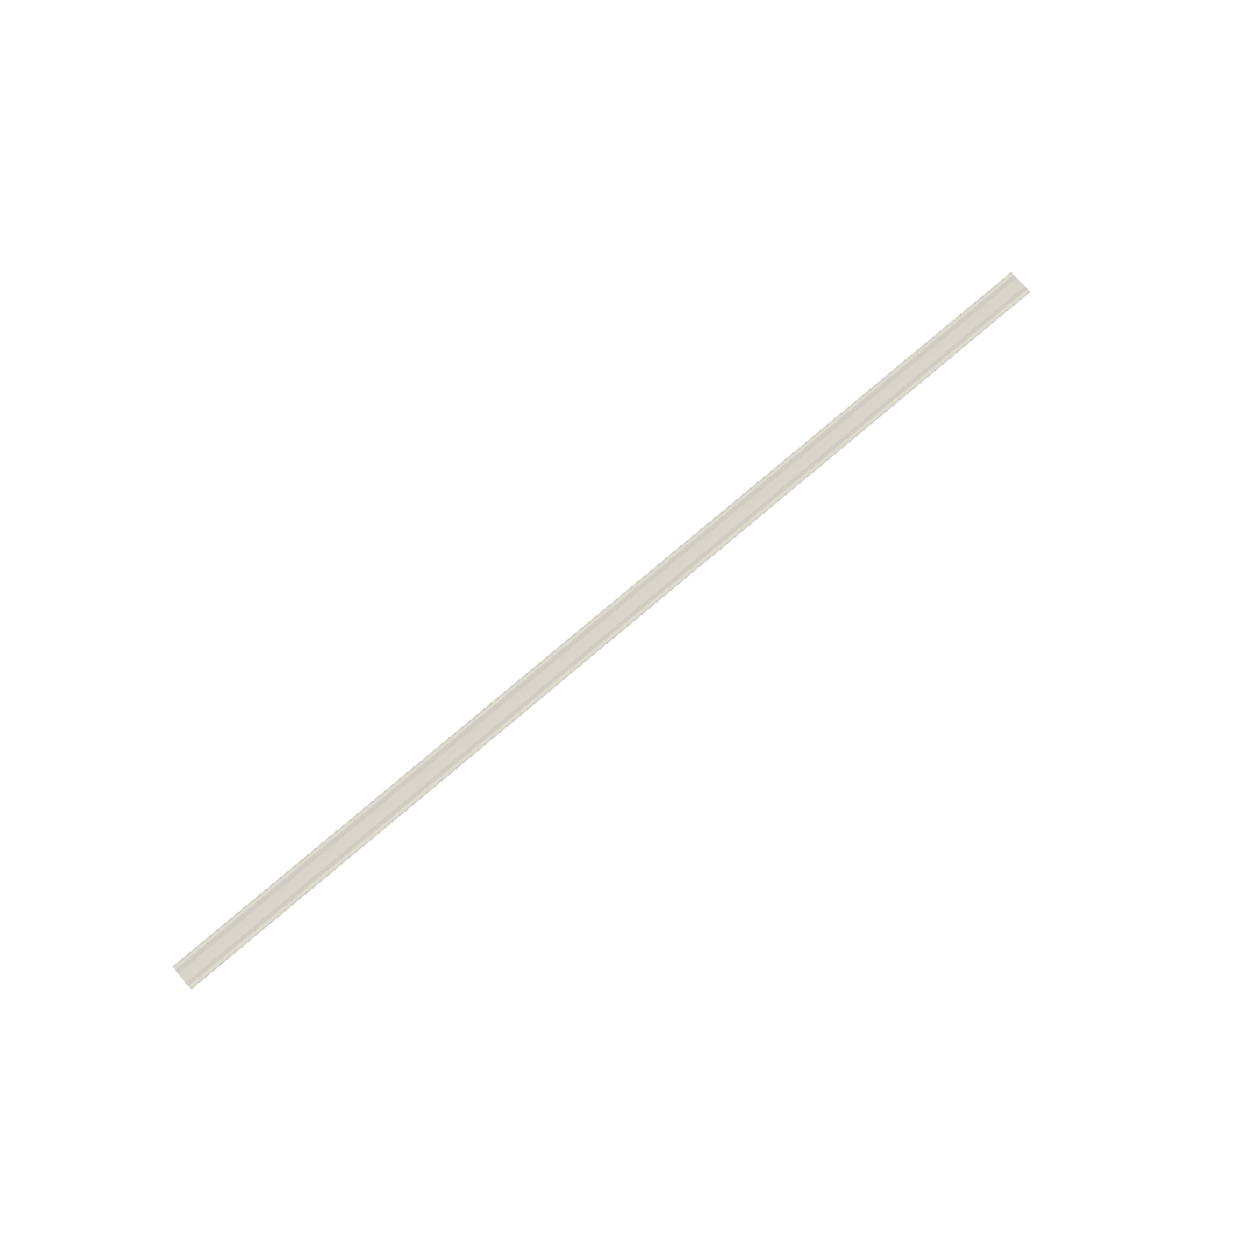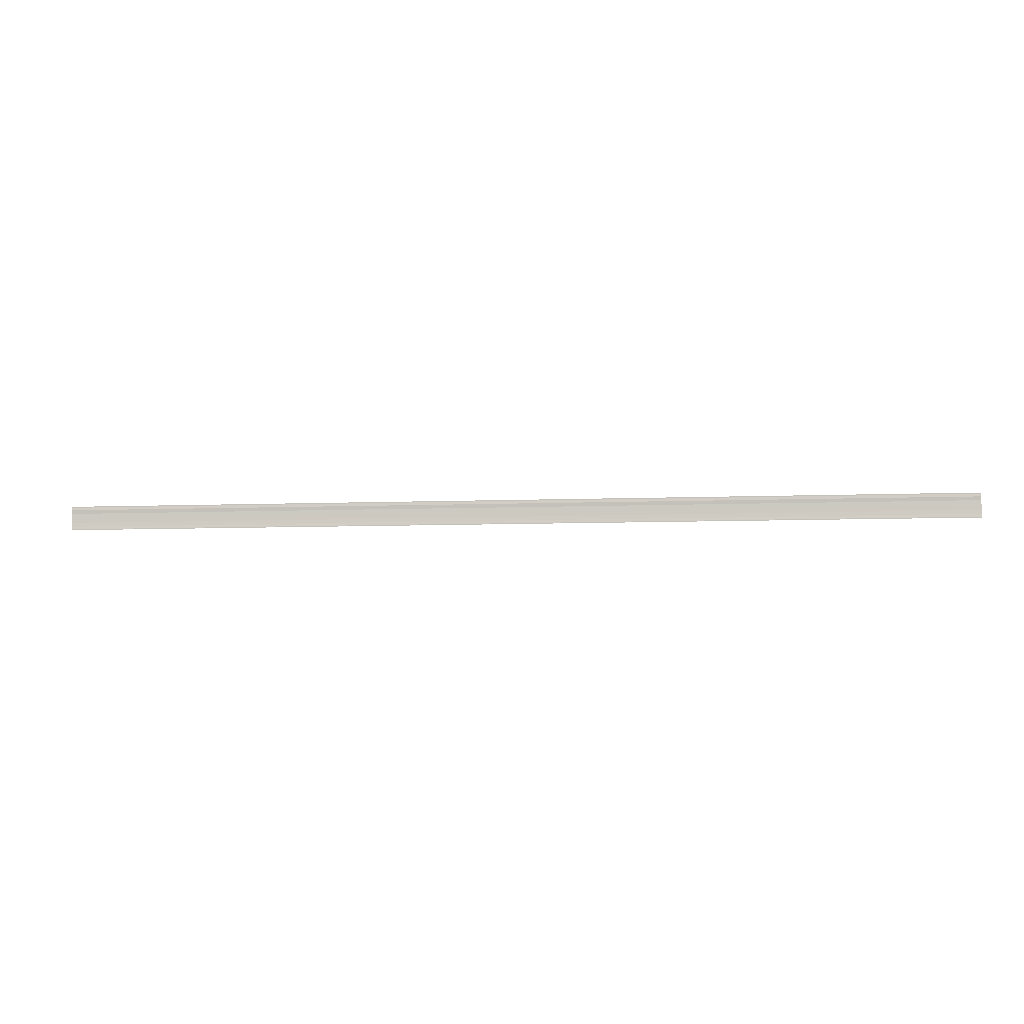
<metadata>
{"format":"obj","ext":"obj","renderer":"f3d","projection":"perspective","resolution":1024,"background":"white","views":[{"elev":77.1,"azim":139.6,"up":"+Y"},{"elev":-6.4,"azim":7.6,"up":"+Z"}]}
</metadata>
<code>
o 11017
v 2253 1881 17.44
v 2253 1881 17.44
v 2253 1881 17.44
v 2253 1881 17.44
v 2253 1881 17.44
v 2253 1881 17.44
v 2253 1881 17.44
v 2253 1881 17.44
v 2253 1881 17.44
v 2253 1881 17.44
v 2253 1881 17.44
v 2253 1881 17.44
v 2253 1881 17.44
v 2253 1881 17.44
v 2253 1881 17.44
v 2253 1881 17.44
v 2253 1881 17.44
v 2253 1881 17.44
v 2253 1881 17.44
v 2253 1881 17.44
v 2253 1881 17.44
v 2253 1881 17.44
v 2253 1881 17.44
v 2253 1881 17.44
v 2253 1881 17.44
v 2253 1881 17.44
v 2253 1881 17.44
v 2253 1881 17.44
v 2253 1881 17.44
v 2253 1881 17.44
v 2253 1881 17.44
v 2253 1881 17.44
v 2253 1881 17.44
v 2253 1881 17.44
v 2253 1881 17.44
v 2253 1881 17.44
v 2253 1881 17.44
v 2253 1881 17.44
v 2253 1881 17.44
v 2253 1881 17.44
v 2253 1881 17.44
v 2253 1881 17.44
v 2253 1881 17.44
v 2253 1881 17.44
v 2253 1881 17.44
f 1 2 3
f 1 4 3
f 5 2 6
f 5 7 6
f 8 7 9
f 9 10 11
f 6 10 11
f 6 12 13
f 3 12 13
f 3 14 15
f 16 14 15
f 17 4 16
f 17 18 16
f 19 18 20
f 16 21 22
f 20 21 22
f 23 24 25
f 23 26 25
f 27 24 28
f 27 29 28
f 28 30 31
f 28 32 33
f 25 32 33
f 25 34 35
f 36 34 35
f 37 26 36
f 37 38 36
f 36 39 40
f 41 39 40
f 42 38 41
f 42 43 41
f 41 44 45

</code>
